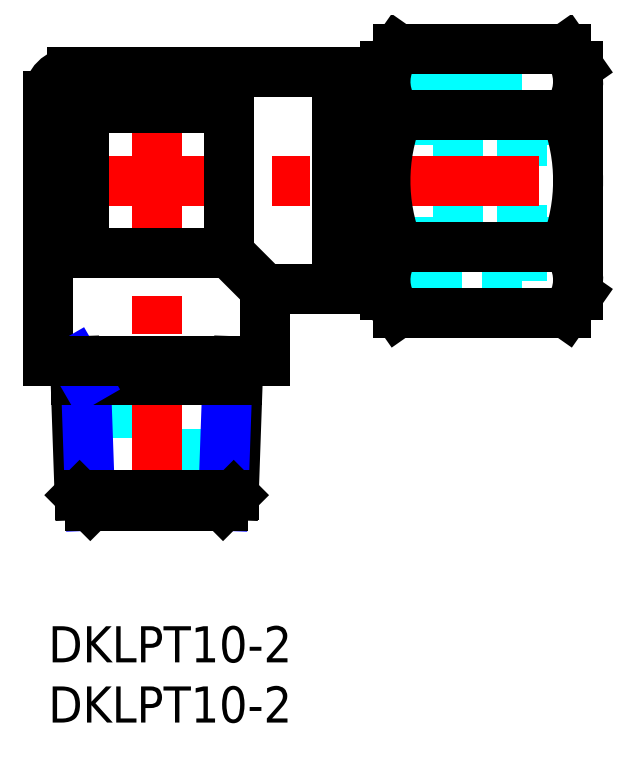
<metadata>
{"format":"dxf","ext":"dxf","renderer":"ezdxf+matplotlib","layout":"modelspace","background":"white","min_lineweight":24,"dpi":150}
</metadata>
<code>
0
SECTION
2
ENTITIES
0
INSERT
8
MSM_CONTINUOUS
2
*U13
10
0
20
0
30
0
0
INSERT
8
MSM_CONTINUOUS
2
*U14
10
0
20
0
30
0
0
LINE
8
MSM_DASHED
10
5.75
20
22
30
0
11
5.75
21
10
31
0
0
LINE
8
MSM_DASHED
10
12.25
20
10
30
0
11
12.25
21
22
31
0
0
LINE
8
MSM_DASHED
10
39.3
20
31.95
30
0
11
44
21
31.95
31
0
0
LINE
8
MSM_DASHED
10
44
20
42.05
30
0
11
39.3
21
42.05
31
0
0
LINE
8
MSM_DASHED
10
26
20
31.95
30
0
11
34
21
31.95
31
0
0
LINE
8
MSM_DASHED
10
34
20
42.05
30
0
11
26
21
42.05
31
0
0
LINE
8
MSM_DASHED
10
26
20
42.05
30
0
11
26
21
31.95
31
0
0
LINE
8
MSM_DASHED
10
26.5
20
29.52
30
0
11
39.3
21
29.52
31
0
0
LINE
8
MSM_DASHED
10
39.3
20
44.48
30
0
11
26.5
21
44.48
31
0
0
LINE
8
MSM_DASHED
10
34
20
44.48
30
0
11
34
21
29.52
31
0
0
LINE
8
MSM_DASHED
10
28
20
45.33
30
0
11
39.3
21
45.33
31
0
0
LINE
8
MSM_DASHED
10
39.3
20
28.67
30
0
11
39.3
21
45.33
31
0
0
LINE
8
MSM_DASHED
10
28
20
28.67
30
0
11
39.3
21
28.67
31
0
0
LINE
8
MSM_CENTER
10
9
20
46.5
30
0
11
9
21
9.4
31
0
0
LINE
8
MSM_CENTER
10
-0.5
20
37
30
0
11
44.8
21
37
31
0
0
LINE
8
MSM_CONTINUOUS
10
44
20
46.5
30
0
11
44
21
27.5
31
0
0
LINE
8
MSM_CONTINUOUS
10
42.97
20
26.03
30
0
11
44
21
27.5
31
0
0
LINE
8
MSM_CONTINUOUS
10
28
20
46.5
30
0
11
28
21
27.5
31
0
0
LINE
8
MSM_CONTINUOUS
10
28
20
27.5
30
0
11
29.03
21
26.03
31
0
0
LINE
8
MSM_CONTINUOUS
10
44
20
46.5
30
0
11
42.97
21
47.97
31
0
0
LINE
8
MSM_CONTINUOUS
10
29.03
20
47.97
30
0
11
28
21
46.5
31
0
0
ARC
8
MSM_CONTINUOUS
10
2
20
44
30
0
40
2
50
90
51
180
0
LINE
8
MSM_CONTINUOUS
10
24
20
29.55
30
0
11
26.5
21
29.55
31
0
0
LINE
8
MSM_CONTINUOUS
10
26.5
20
44.45
30
0
11
24
21
44.45
31
0
0
LINE
8
MSM_CONTINUOUS
10
26.5
20
29.52
30
0
11
27.1
21
28.67
31
0
0
LINE
8
MSM_CONTINUOUS
10
27.1
20
45.33
30
0
11
26.5
21
44.48
31
0
0
LINE
8
MSM_CONTINUOUS
10
26.5
20
44.48
30
0
11
26.5
21
29.52
31
0
0
LINE
8
MSM_CONTINUOUS
10
27.1
20
28.67
30
0
11
28
21
28.67
31
0
0
LINE
8
MSM_CONTINUOUS
10
28
20
45.33
30
0
11
27.1
21
45.33
31
0
0
LINE
8
MSM_CONTINUOUS
10
27.1
20
45.33
30
0
11
27.1
21
28.67
31
0
0
LINE
8
MSM_CONTINUOUS
10
3.6e-15
20
44
30
0
11
3.6e-15
21
22
31
0
0
LINE
8
MSM_CONTINUOUS
10
18
20
22
30
0
11
18
21
28
31
0
0
LINE
8
MSM_CONTINUOUS
10
18
20
28
30
0
11
24
21
28
31
0
0
LINE
8
MSM_CONTINUOUS
10
24
20
46
30
0
11
2
21
46
31
0
0
LINE
8
MSM_CONTINUOUS
10
24
20
46
30
0
11
24
21
28
31
0
0
LINE
8
MSM_CONTINUOUS
10
29.03
20
47.97
30
0
11
42.97
21
47.97
31
0
0
LINE
8
MSM_CONTINUOUS
10
29.03
20
42.48
30
0
11
42.97
21
42.48
31
0
0
LINE
8
MSM_CONTINUOUS
10
29.03
20
31.52
30
0
11
42.97
21
31.52
31
0
0
LINE
8
MSM_CONTINUOUS
10
29.03
20
26.03
30
0
11
42.97
21
26.03
31
0
0
ARC
8
MSM_CONTINUOUS
10
43.13
20
37
30
0
40
15.13
50
158.7
51
201.3
0
ARC
8
MSM_CONTINUOUS
10
32.16
20
45.23
30
0
40
4.165
50
151.2
51
221.2
0
ARC
8
MSM_CONTINUOUS
10
32.16
20
28.77
30
0
40
4.165
50
138.8
51
208.8
0
ARC
8
MSM_CONTINUOUS
10
39.84
20
28.77
30
0
40
4.165
50
331.2
51
41.18
0
ARC
8
MSM_CONTINUOUS
10
28.87
20
37
30
0
40
15.13
50
338.7
51
21.25
0
ARC
8
MSM_CONTINUOUS
10
39.84
20
45.23
30
0
40
4.165
50
318.8
51
28.82
0
LINE
8
MSM_CONTINUOUS
10
15
20
31
30
0
11
18
21
28
31
0
0
LINE
8
MSM_CONTINUOUS
10
15
20
43
30
0
11
3
21
43
31
0
0
LINE
8
MSM_CONTINUOUS
10
3
20
43
30
0
11
3
21
31
31
0
0
LINE
8
MSM_CONTINUOUS
10
3
20
31
30
0
11
15
21
31
31
0
0
LINE
8
MSM_CONTINUOUS
10
15
20
31
30
0
11
15
21
43
31
0
0
LINE
8
MSM_CONTINUOUS
10
2.6
20
10.89
30
0
11
2.212
21
22
31
0
0
LINE
8
MSM_NARROW
10
3.487
20
10
30
0
11
3.123
21
20.42
31
0
0
LINE
8
MSM_CONTINUOUS
10
15.4
20
10.89
30
0
11
15.79
21
22
31
0
0
LINE
8
MSM_NARROW
10
14.51
20
10
30
0
11
14.88
21
20.42
31
0
0
LINE
8
MSM_CONTINUOUS
10
14.51
20
10
30
0
11
15.4
21
10.89
31
0
0
LINE
8
MSM_CONTINUOUS
10
15.4
20
10.89
30
0
11
2.6
21
10.89
31
0
0
LINE
8
MSM_CONTINUOUS
10
3.487
20
10
30
0
11
2.6
21
10.89
31
0
0
LINE
8
MSM_CONTINUOUS
10
3.487
20
10
30
0
11
14.51
21
10
31
0
0
LINE
8
MSM_CONTINUOUS
10
2.292
20
20.42
30
0
11
15.71
21
20.42
31
0
0
LINE
8
MSM_NARROW
10
3.123
20
20.42
30
0
11
2.212
21
22
31
0
0
LINE
8
MSM_CONTINUOUS
10
18
20
22
30
0
11
3.6e-15
21
22
31
0
0
VIEWPORT
8
0
10
143.6
20
100.1
30
0
40
397.6
41
222.2
68
     1
69
     1
0
VIEWPORT
8
MSM_CONTINUOUS
10
143.6
20
100.1
30
0
40
229.8
41
160.2
68
     2
69
     2
0
ENDSEC
0
EOF

</code>
